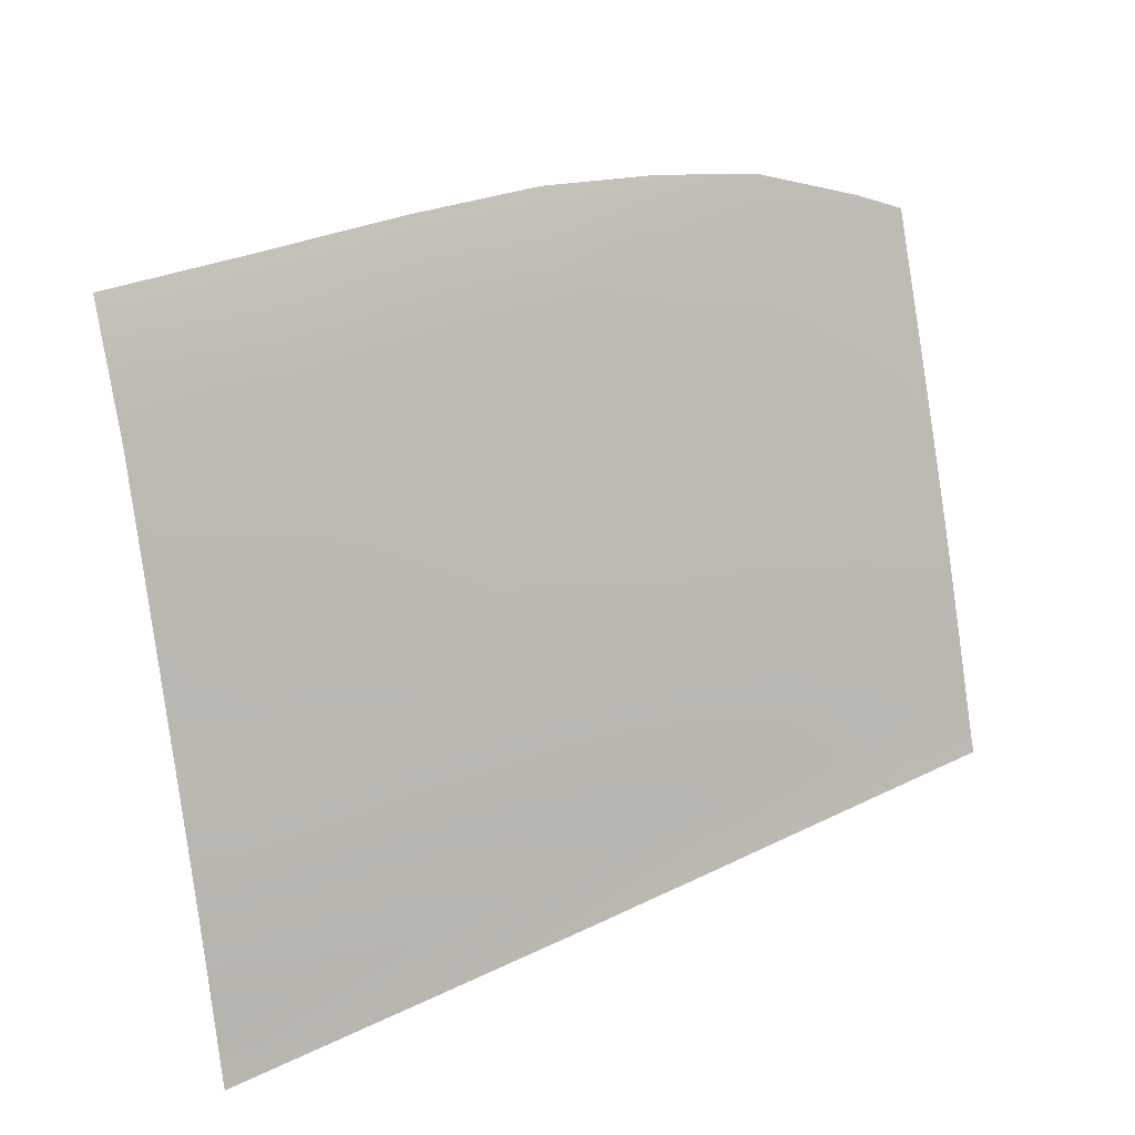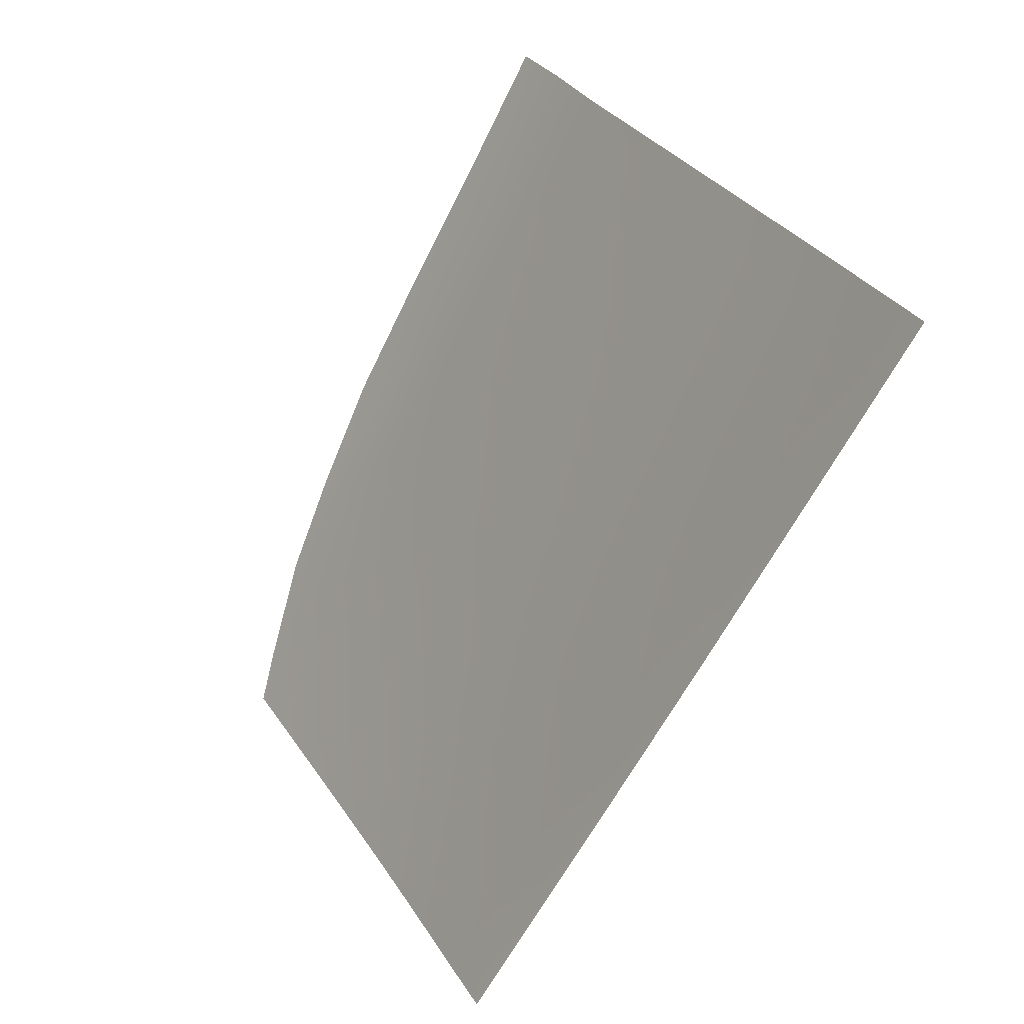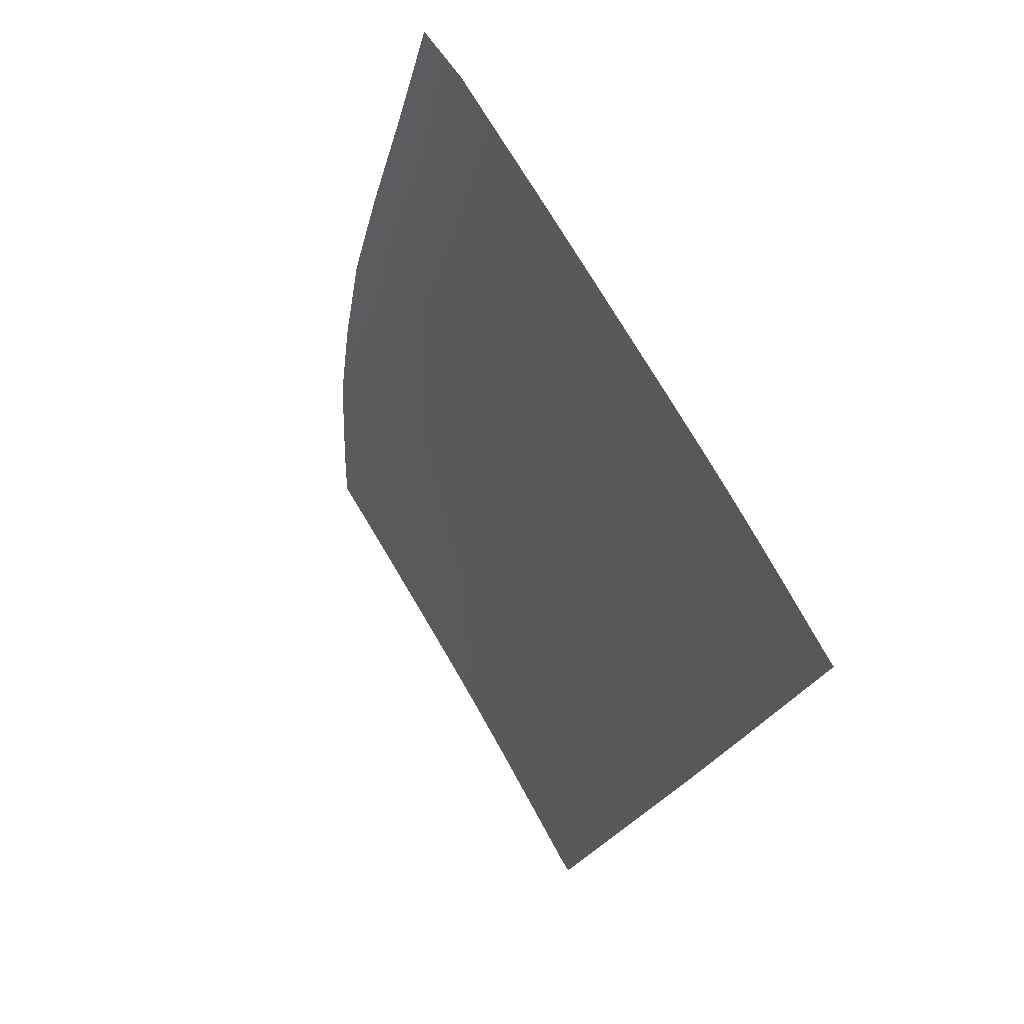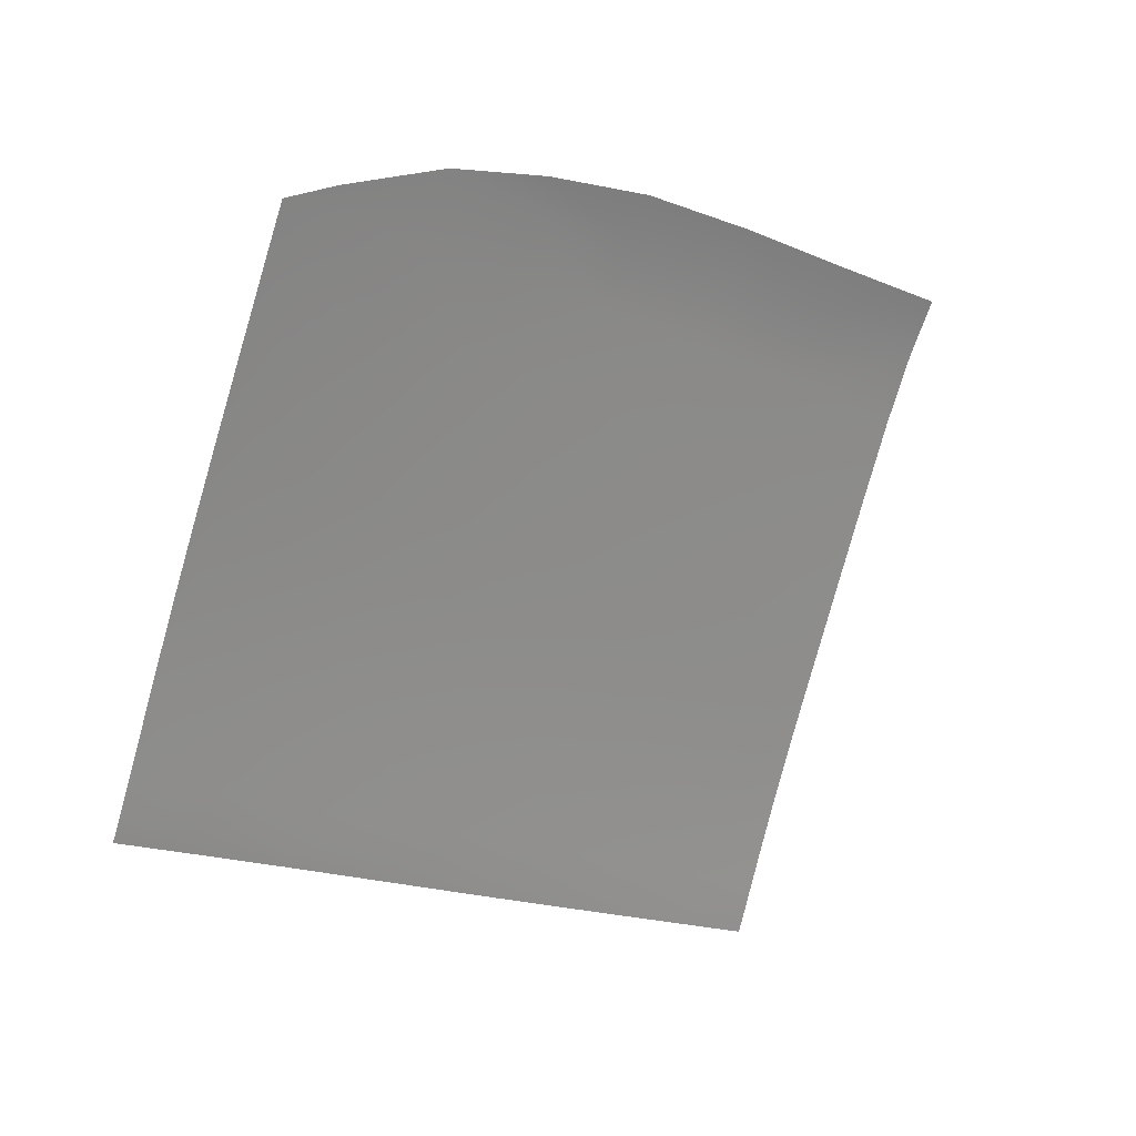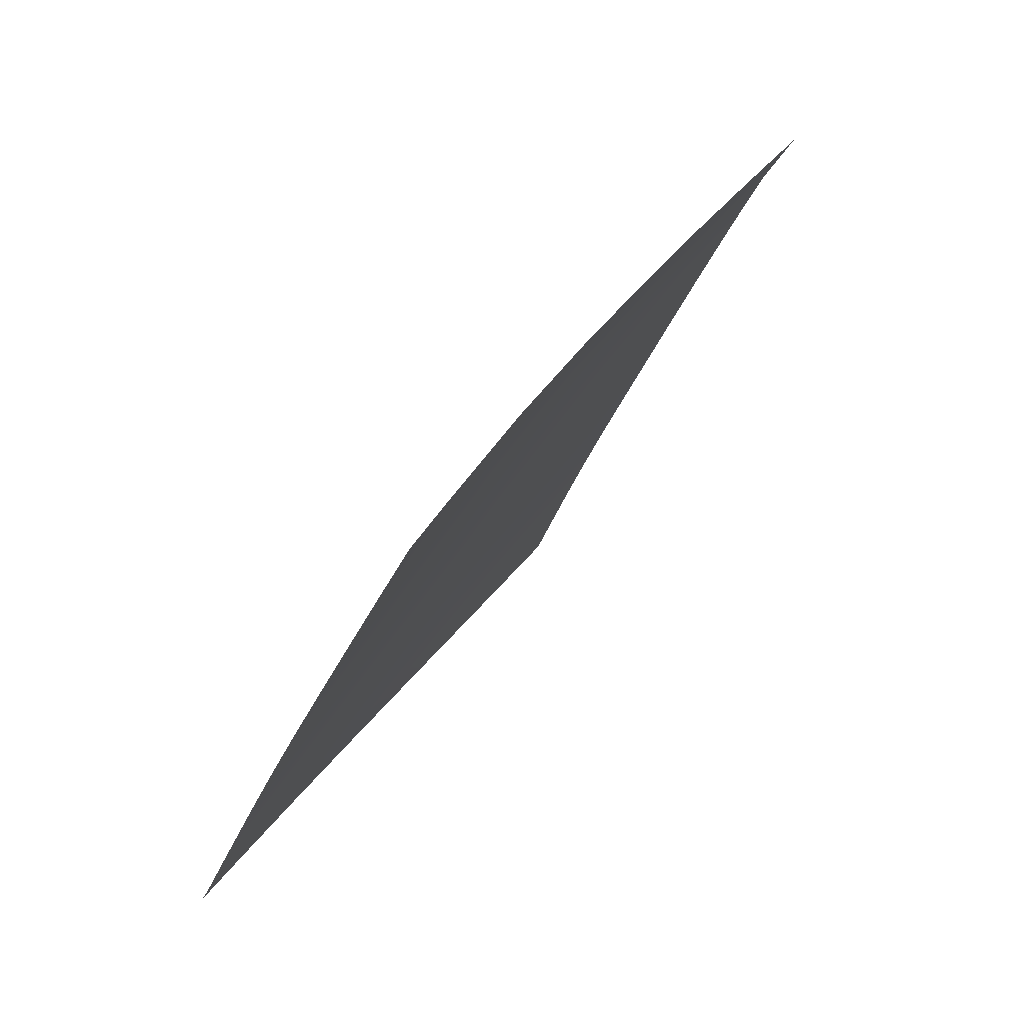
<metadata>
{"format":"obj","ext":"obj","renderer":"f3d","projection":"perspective","resolution":1024,"background":"white","views":[{"elev":35.7,"azim":150.6,"up":"+Y"},{"elev":-64.9,"azim":63.5,"up":"+Y"},{"elev":-23.9,"azim":77.3,"up":"+Y"},{"elev":-12.1,"azim":-46.3,"up":"+Y"},{"elev":28.8,"azim":-65.4,"up":"+Y"}]}
</metadata>
<code>
v  -44.54 81.64 -68.74
v  -56.05 82.01 -68.59
v  -45.01 85.38 -66.18
v  -55.97 85.37 -66.32
v  -67.44 82.18 -68.49
v  -67.36 85.38 -66.34
v  -77.76 82.21 -68.44
v  -77.66 85.09 -66.49
v  -86.9 82.1 -68.4
v  -86.81 84.02 -67.13
v  -94.97 82.45 -67.97
v  -103 73.46 -72.92
v  -95.37 73.36 -73.18
v  -103.1 68.73 -75.57
v  -95.44 68.46 -75.9
v  -87.28 68.11 -76.2
v  -87.21 73.13 -73.44
v  -87.3 63.41 -78.78
v  -95.46 63.8 -78.48
v  -103.1 64.13 -78.15
v  -67.56 62.33 -79.32
v  -78.02 62.91 -79.05
v  -67.54 67.09 -76.76
v  -78 67.65 -76.48
v  -77.95 72.78 -73.68
v  -67.52 72.33 -73.92
v  -56.09 71.77 -74.21
v  -56.1 66.44 -77.07
v  -44.32 65.74 -77.38
v  -44.32 71.12 -74.51
v  -44.33 60.97 -79.9
v  -56.11 61.67 -79.61
v  -87.76 41.55 -90.19
v  -87.83 40.4 -90.82
v  -95.97 41.92 -90.02
v  -96.05 40.77 -90.66
v  -78.33 41.08 -90.36
v  -78.37 39.93 -90.98
v  -67.72 39.39 -91.12
v  -67.71 40.55 -90.51
v  -44.25 38.32 -91.32
v  -56.16 38.85 -91.23
v  -44.27 39.47 -90.74
v  -56.15 40 -90.63
v  -67.58 54.17 -83.66
v  -56.13 53.54 -83.9
v  -67.6 50.4 -85.59
v  -56.14 49.81 -85.81
v  -44.34 49.19 -86.02
v  -44.34 52.89 -84.14
v  -44.33 45.56 -87.82
v  -56.15 46.14 -87.64
v  -67.63 46.7 -87.45
v  -78.13 47.24 -87.26
v  -78.07 50.95 -85.37
v  -87.35 51.42 -85.16
v  -87.44 47.7 -87.06
v  -87.32 55.21 -83.19
v  -78.04 54.73 -83.42
v  -103.1 55.94 -82.66
v  -95.46 55.6 -82.94
v  -103.6 52.15 -84.67
v  -95.49 51.8 -84.93
v  -95.59 48.08 -86.85
v  -95.19 78.12 -70.52
v  -102.9 77.91 -70.41
v  -102.8 79.51 -69.46
v  -87.06 78.13 -70.67
v  -67.48 77.77 -70.97
v  -77.86 78.01 -70.81
v  -56.07 77.4 -71.16
v  -44.09 76.87 -71.41
v  -67.57 58.08 -81.6
v  -56.12 57.43 -81.86
v  -44.34 56.74 -82.13
v  -78.03 58.66 -81.34
v  -87.3 59.15 -81.09
v  -103.1 59.89 -80.51
v  -95.46 59.55 -80.81
v  -67.67 43.17 -89.21
v  -56.15 42.62 -89.36
v  -44.3 42.07 -89.5
v  -78.23 43.7 -89.04
v  -87.6 44.17 -88.86
v  -95.78 44.54 -88.67
v  -39.4 39.25 -90.79
v  -39.26 38.1 -91.37
v  -39.73 41.86 -89.55
v  -40.16 45.35 -87.88
v  -40.62 48.99 -86.09
v  -41.08 52.7 -84.21
v  -41.56 56.58 -82.19
v  -42.09 60.82 -79.95
v  -42.69 65.63 -77.42
v  -43.37 71.06 -74.53
v  -106.4 77.87 -70.28
v  -105.9 73.44 -72.82
v  -105.4 68.79 -75.47
v  -104.9 64.19 -78.07
v  -104.5 59.94 -80.45
v  -104 55.98 -82.62
v  -103.2 48.41 -86.63
v  -102.8 44.84 -88.49
v  -102.5 42.2 -89.86
v  -102.4 41.03 -90.52
g Z176_305B_L_DTaSI_Z176_305B_L
f 1 2 3
f 3 2 4
f 5 6 2
f 2 6 4
f 7 8 5
f 5 8 6
f 9 10 7
f 10 8 7
f 11 10 9
f 12 13 14
f 14 13 15
f 16 15 17
f 17 15 13
f 18 19 16
f 16 19 15
f 14 15 20
f 20 15 19
f 21 22 23
f 23 22 24
f 16 24 18
f 18 24 22
f 17 25 16
f 16 25 24
f 23 24 26
f 26 24 25
f 26 27 23
f 23 27 28
f 29 28 30
f 30 28 27
f 31 32 29
f 29 32 28
f 23 28 21
f 21 28 32
f 33 34 35
f 35 34 36
f 33 37 34
f 34 37 38
f 39 38 40
f 40 38 37
f 41 42 43
f 43 42 44
f 40 44 39
f 39 44 42
f 45 46 47
f 47 46 48
f 49 48 50
f 50 48 46
f 51 52 49
f 49 52 48
f 47 48 53
f 53 48 52
f 53 54 47
f 47 54 55
f 56 55 57
f 57 55 54
f 58 59 56
f 56 59 55
f 47 55 45
f 45 55 59
f 60 61 62
f 62 61 63
f 56 63 58
f 58 63 61
f 57 64 56
f 56 64 63
f 65 66 11
f 11 66 67
f 9 68 11
f 11 68 65
f 13 65 17
f 17 65 68
f 12 66 13
f 13 66 65
f 26 25 69
f 69 25 70
f 68 70 17
f 17 70 25
f 7 70 9
f 9 70 68
f 69 70 5
f 5 70 7
f 5 2 69
f 69 2 71
f 72 71 1
f 71 2 1
f 30 27 72
f 72 27 71
f 69 71 26
f 26 71 27
f 21 32 73
f 73 32 74
f 75 74 31
f 31 74 32
f 50 46 75
f 75 46 74
f 73 74 45
f 45 74 46
f 45 59 73
f 73 59 76
f 77 76 58
f 58 76 59
f 18 22 77
f 77 22 76
f 73 76 21
f 21 76 22
f 20 19 78
f 78 19 79
f 77 79 18
f 18 79 19
f 58 61 77
f 77 61 79
f 78 79 60
f 60 79 61
f 53 52 80
f 80 52 81
f 82 81 51
f 51 81 52
f 43 44 82
f 82 44 81
f 80 81 40
f 40 81 44
f 40 37 80
f 80 37 83
f 84 83 33
f 33 83 37
f 57 54 84
f 84 54 83
f 80 83 53
f 53 83 54
f 84 85 57
f 57 85 64
f 35 85 33
f 33 85 84
f 43 86 41
f 41 86 87
f 82 88 43
f 43 88 86
f 51 89 82
f 82 89 88
f 49 90 51
f 51 90 89
f 50 91 49
f 49 91 90
f 75 92 50
f 50 92 91
f 31 93 75
f 75 93 92
f 29 94 31
f 31 94 93
f 30 95 29
f 29 95 94
f 30 72 95
f 67 66 96
f 12 97 66
f 66 97 96
f 14 98 12
f 12 98 97
f 20 99 14
f 14 99 98
f 78 100 20
f 20 100 99
f 60 101 78
f 78 101 100
f 60 62 101
f 62 63 102
f 64 102 63
f 102 64 103
f 103 64 85
f 103 85 104
f 104 85 35
f 104 35 105
f 105 35 36

</code>
